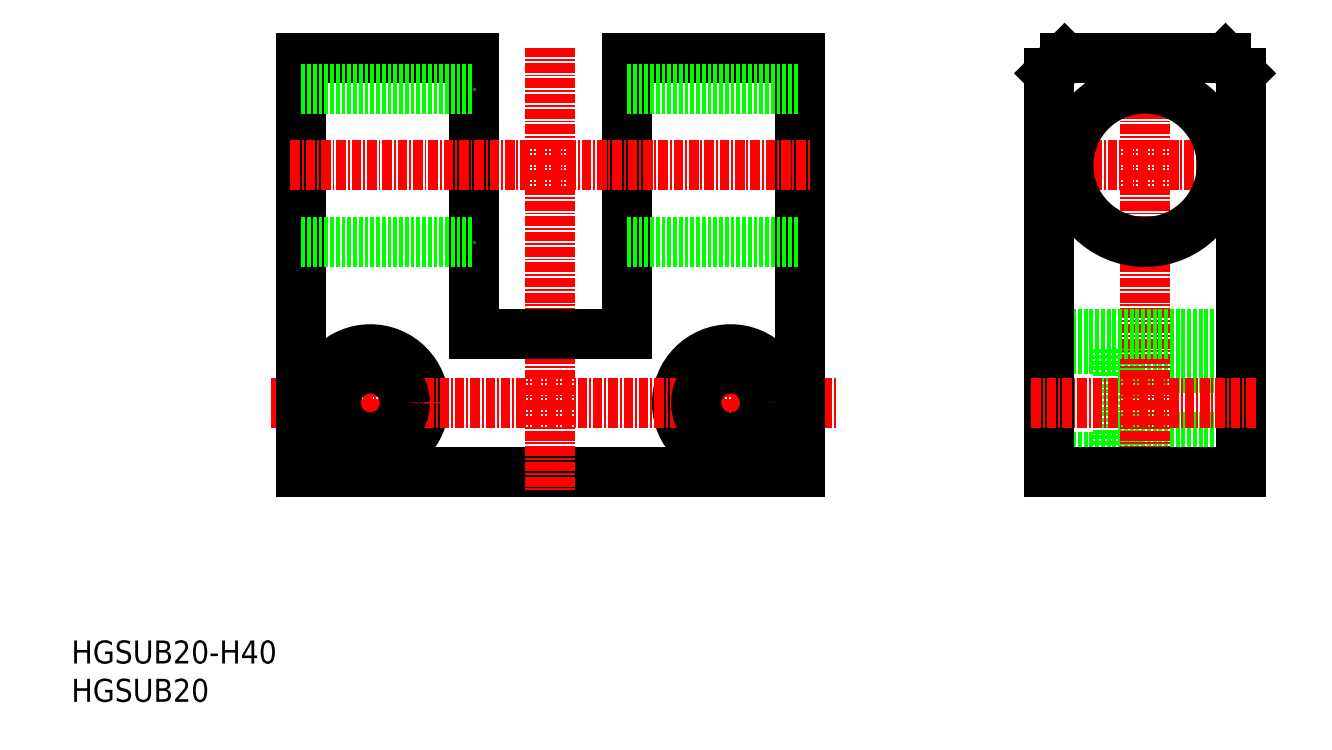
<metadata>
{"format":"dxf","ext":"dxf","renderer":"ezdxf+matplotlib","layout":"modelspace","background":"white","min_lineweight":24,"dpi":150}
</metadata>
<code>
0
SECTION
2
ENTITIES
0
INSERT
8
0
2
*U12
10
0
20
0
30
0
0
INSERT
8
0
2
*U13
10
0
20
0
30
0
0
LINE
8
CENTER
10
39
20
47
30
0
11
39
21
31
31
0
0
LINE
8
CENTER
10
86
20
47
30
0
11
86
21
31
31
0
0
LINE
8
0
10
136.6
20
43.5
30
0
11
152.6
21
43.5
31
0
0
LINE
8
0
10
136.6
20
34.5
30
0
11
152.6
21
34.5
31
0
0
CIRCLE
8
0
10
39
20
39
30
0
40
7
0
CIRCLE
8
0
10
86
20
39
30
0
40
7
0
LINE
8
0
10
127.6
20
46
30
0
11
136.6
21
46
31
0
0
LINE
8
0
10
127.6
20
32
30
0
11
136.6
21
32
31
0
0
LINE
8
0
10
136.6
20
32
30
0
11
136.6
21
46
31
0
0
LINE
8
CENTER
10
26.03
20
39
30
0
11
99.76
21
39
31
0
0
LINE
8
0
10
30
20
30
30
0
11
95
21
30
31
0
0
LINE
8
0
10
95
20
30
30
0
11
95
21
84
31
0
0
LINE
8
0
10
30
20
84
30
0
11
30
21
30
31
0
0
LINE
8
CENTER
10
62.5
20
85.34
30
0
11
62.5
21
27.52
31
0
0
LINE
8
0
10
52.5
20
84
30
0
11
52.5
21
48
31
0
0
LINE
8
0
10
72.5
20
84
30
0
11
72.5
21
48
31
0
0
LINE
8
CENTER
10
39
20
45.55
30
0
11
39
21
32.08
31
0
0
LINE
8
CENTER
10
86
20
45.55
30
0
11
86
21
32.08
31
0
0
CIRCLE
8
0
10
86
20
39
30
0
40
4.5
0
CIRCLE
8
0
10
39
20
39
30
0
40
4.5
0
LINE
8
0
10
52.5
20
48
30
0
11
72.5
21
48
31
0
0
LINE
8
CENTER
10
28.57
20
70
30
0
11
96.3
21
70
31
0
0
LINE
8
CENTER
10
140.1
20
85.34
30
0
11
140.1
21
27.52
31
0
0
LINE
8
CENTER
10
125.2
20
70
30
0
11
154.8
21
70
31
0
0
CIRCLE
8
0
10
140.1
20
70
30
0
40
10
0
LINE
8
0
10
127.6
20
48
30
0
11
152.6
21
48
31
0
0
LINE
8
0
10
129.6
20
84
30
0
11
150.6
21
84
31
0
0
LINE
8
0
10
150.6
20
84
30
0
11
152.6
21
82
31
0
0
LINE
8
0
10
152.6
20
82
30
0
11
152.6
21
30
31
0
0
LINE
8
0
10
152.6
20
30
30
0
11
127.6
21
30
31
0
0
LINE
8
0
10
127.6
20
30
30
0
11
127.6
21
82
31
0
0
LINE
8
0
10
127.6
20
82
30
0
11
129.6
21
84
31
0
0
LINE
8
CENTER
10
125.2
20
39
30
0
11
154.6
21
39
31
0
0
LINE
8
0
10
30
20
84
30
0
11
52.5
21
84
31
0
0
LINE
8
0
10
72.5
20
84
30
0
11
95
21
84
31
0
0
LINE
8
0
10
30
20
80
30
0
11
52.5
21
80
31
0
0
LINE
8
0
10
30
20
60
30
0
11
52.5
21
60
31
0
0
LINE
8
0
10
72.5
20
80
30
0
11
95
21
80
31
0
0
LINE
8
0
10
72.5
20
60
30
0
11
95
21
60
31
0
0
ENDSEC
0
EOF

</code>
